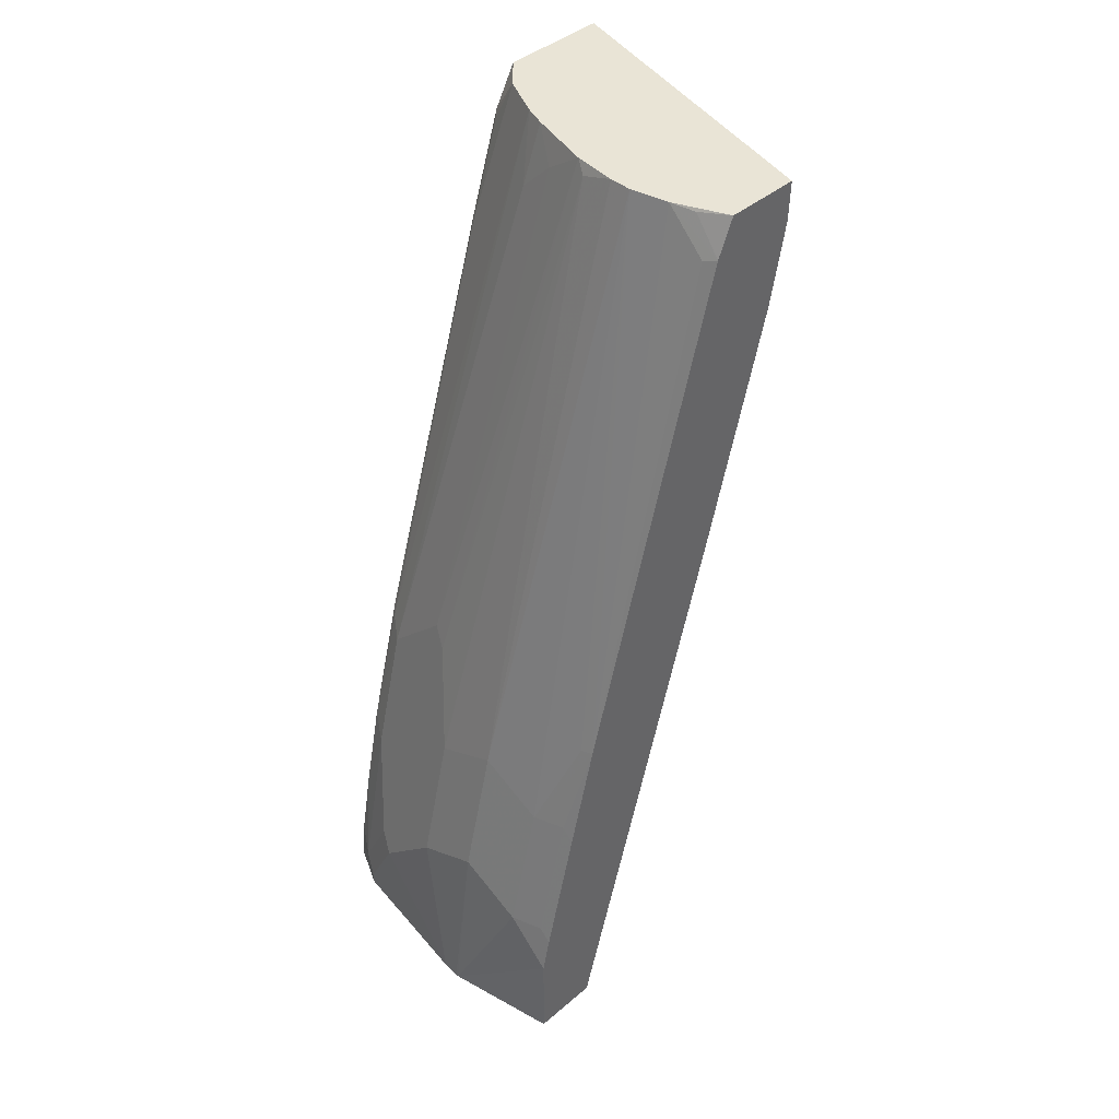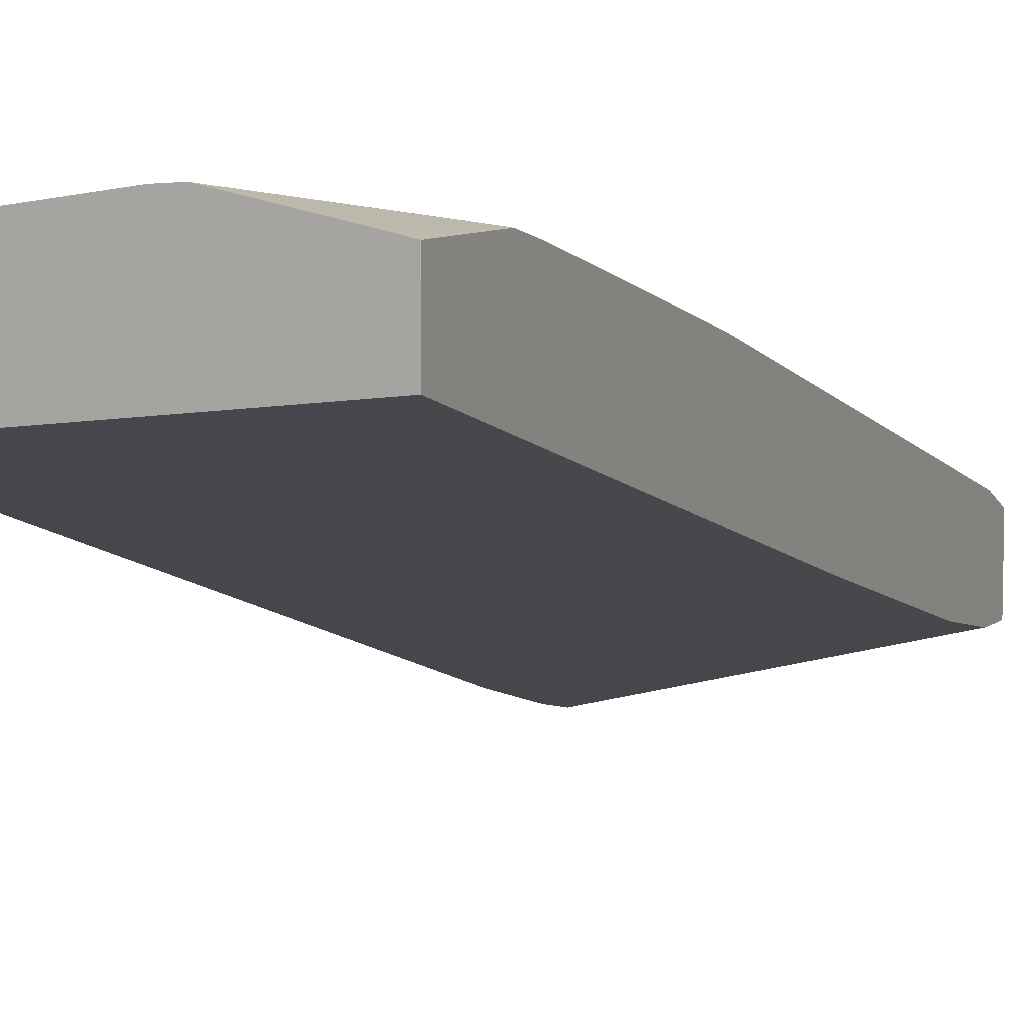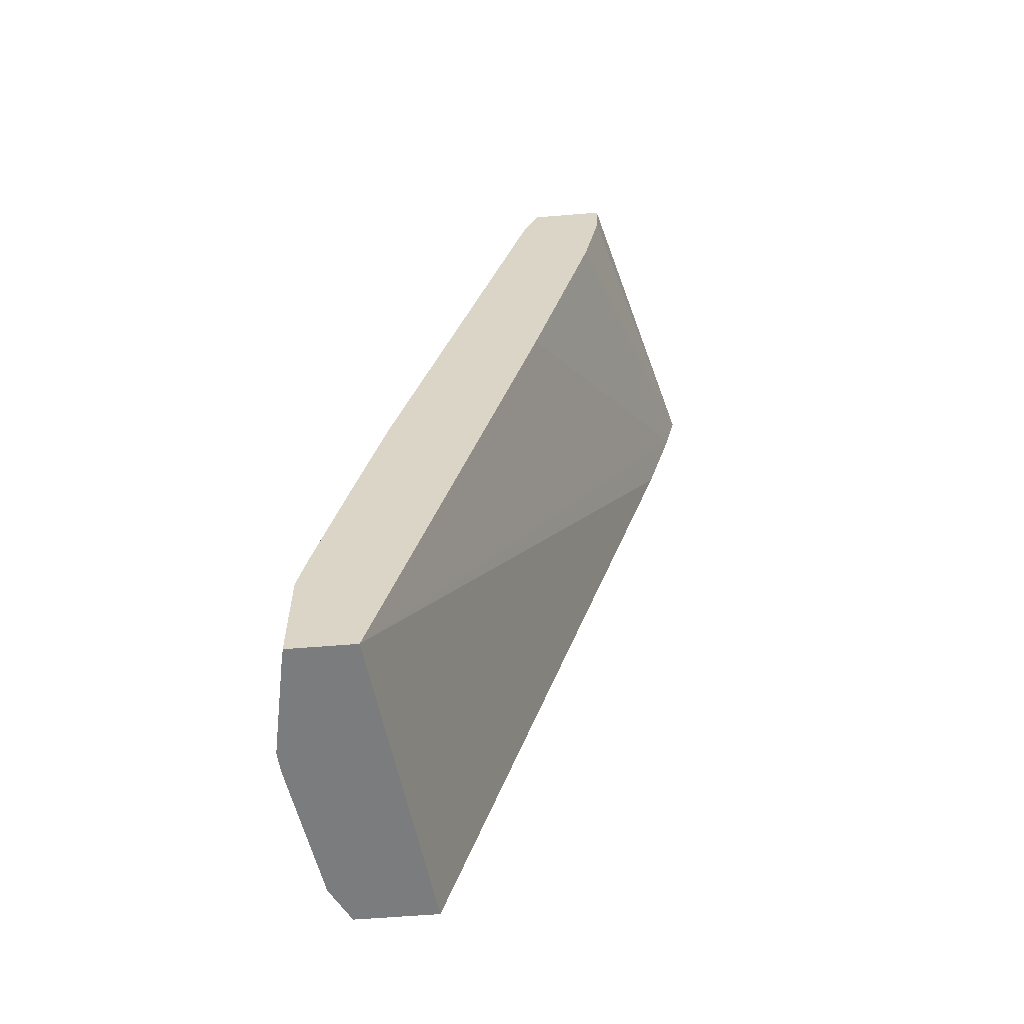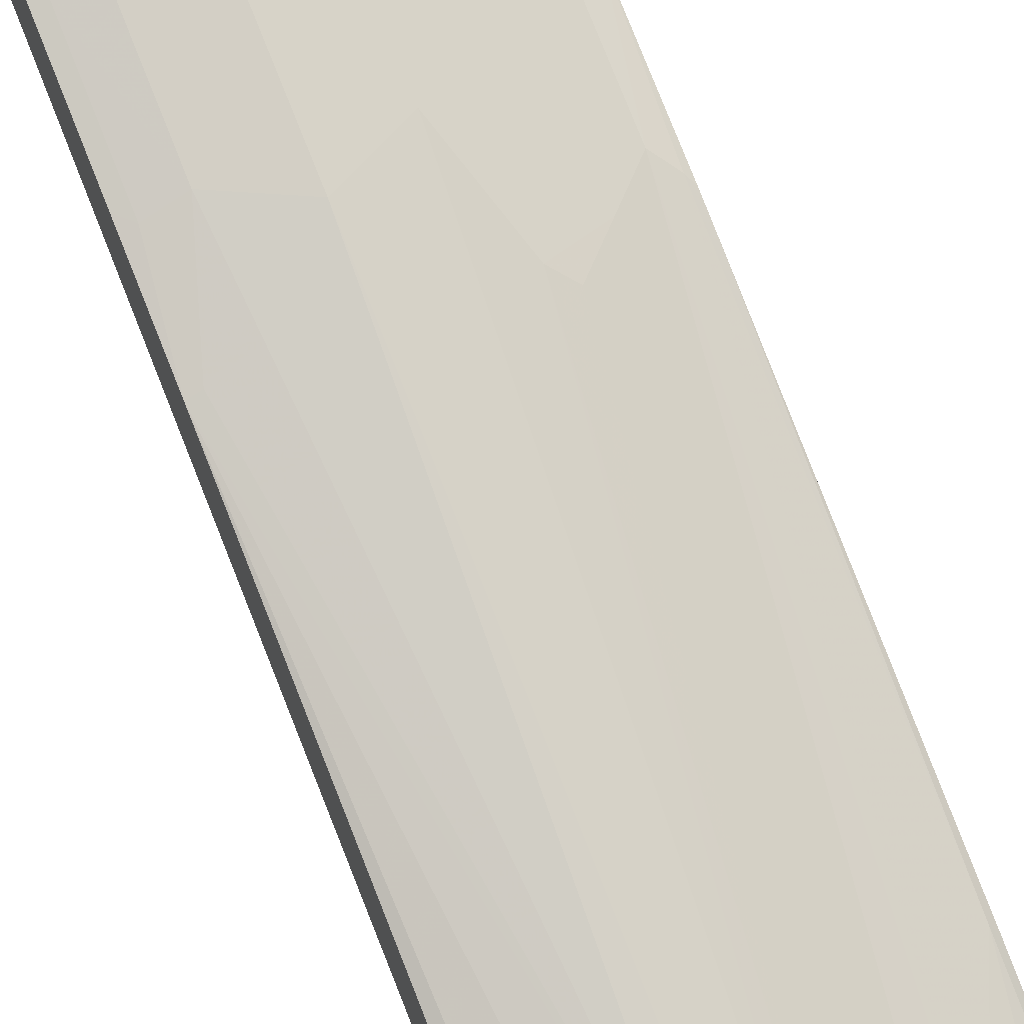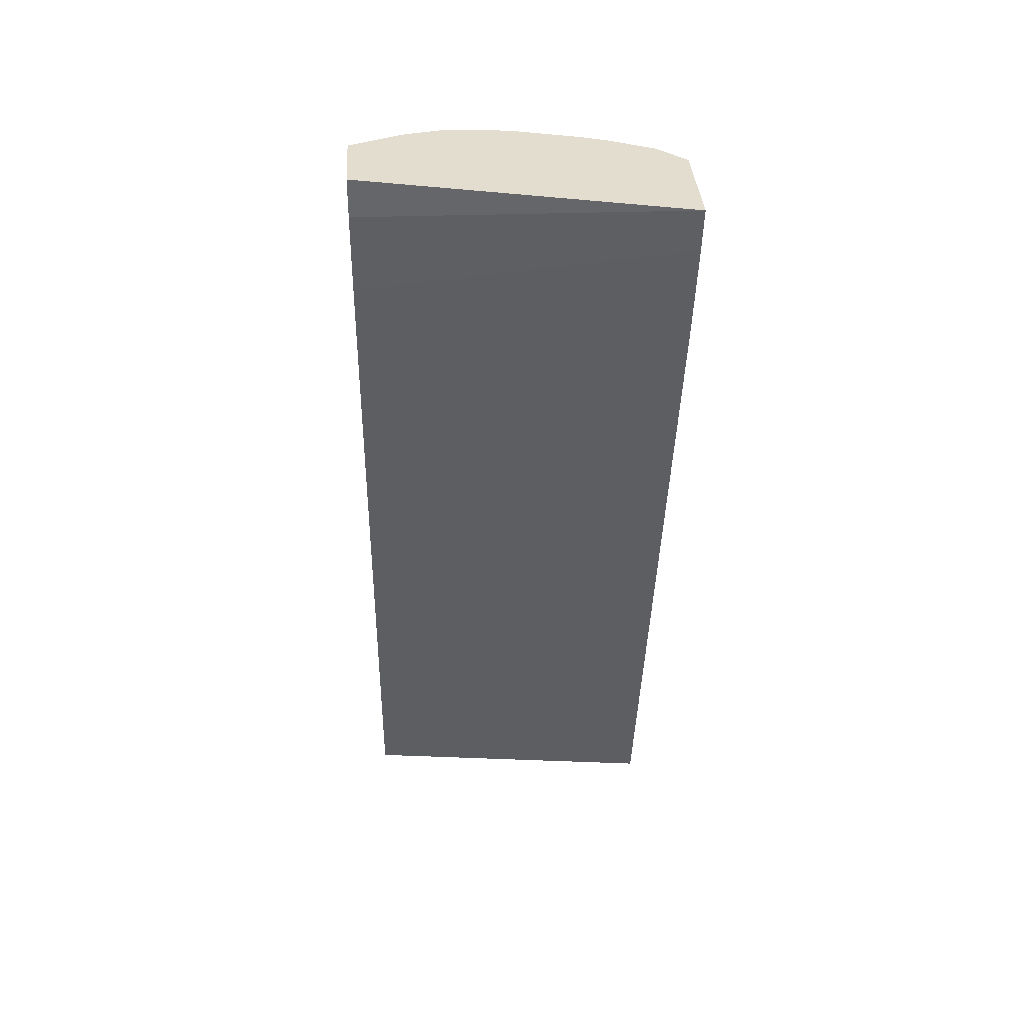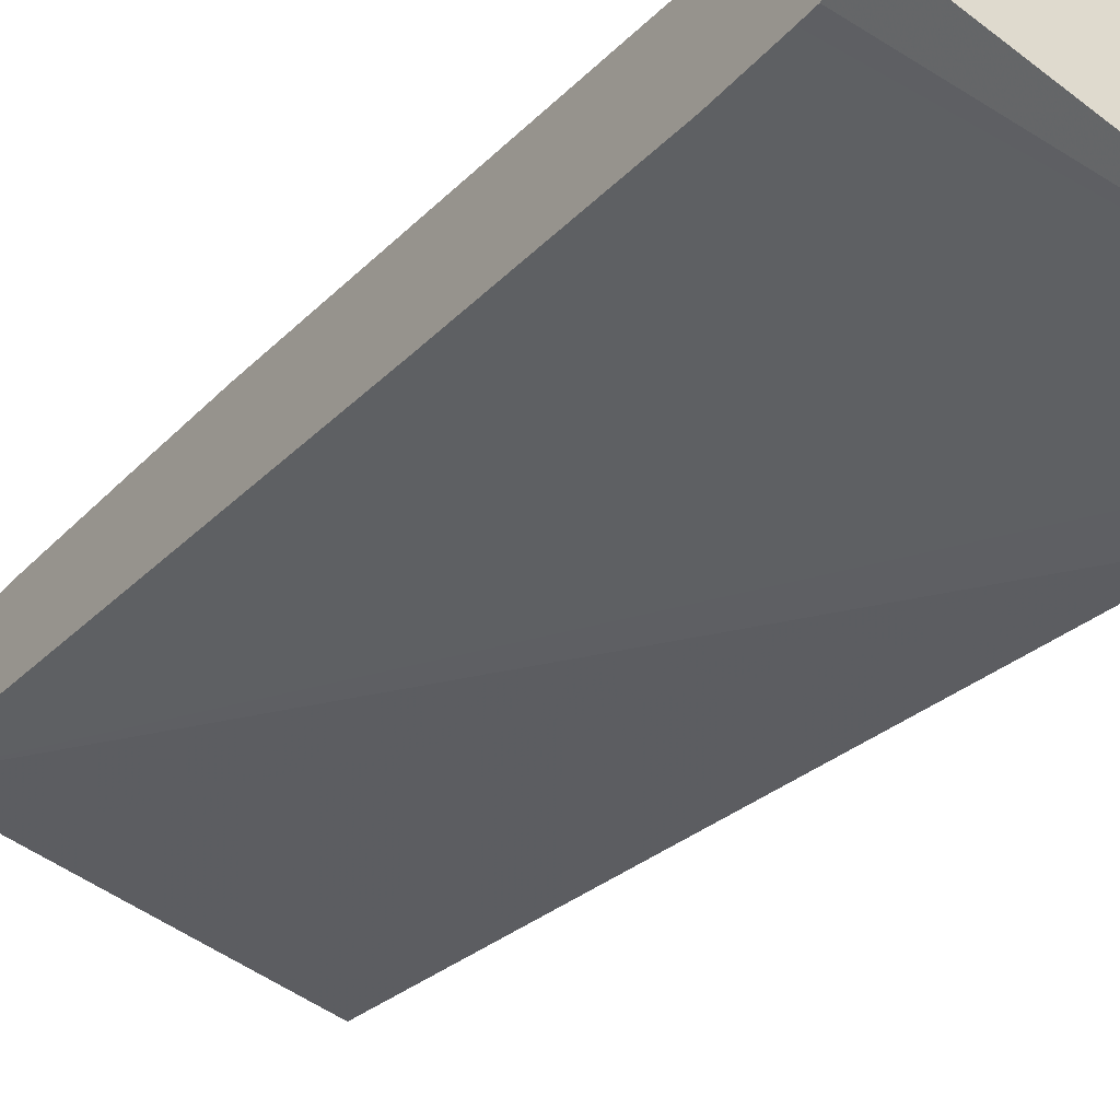
<metadata>
{"format":"obj","ext":"obj","renderer":"f3d","projection":"perspective","resolution":1024,"background":"white","views":[{"elev":42.4,"azim":-135.3,"up":"+Z"},{"elev":7.8,"azim":-156.4,"up":"+Y"},{"elev":-58.7,"azim":-85.1,"up":"+Z"},{"elev":65.7,"azim":-22.6,"up":"+Y"},{"elev":34.8,"azim":-3.5,"up":"+Z"},{"elev":-46.6,"azim":-34.6,"up":"+Y"}]}
</metadata>
<code>
v 0.125 0.08621 0.3109
v 0.125 0.1519 0.3109
v -0.06823 0.1376 0.3109
v -0.06823 0.1383 0.2876
v -0.06823 0.1401 0.2774
v -0.06823 0.1484 0.2369
v -0.06823 0.1486 0.2358
v 0.125 0.09253 0.2839
v 0.1081 0.169 0.3109
v 0.125 0.1657 0.2872
v -0.06823 0.1839 0.3109
v -0.06823 0.1876 0.09146
v -0.06823 0.2839 -0.2507
v 0.125 0.1099 0.223
v 0.09912 0.1735 0.3109
v 0.1217 0.1699 0.2839
v 0.1217 0.1901 0.223
v 0.125 0.1859 0.2264
v -0.03633 0.1977 0.3109
v -0.05069 0.1927 0.3092
v -0.06823 0.194 0.2883
v -0.06823 0.3244 -0.2507
v -0.06819 0.3244 -0.2507
v 0.125 0.2619 -0.2507
v 0.08111 0.1825 0.3109
v 0.125 0.2619 -0.0169
v 0.1217 0.2712 -0.04054
v -0.06083 0.1977 0.2864
v -0.01352 0.2028 0.3109
v -0.06823 0.2821 -0.01931
v -0.06083 0.3261 -0.2507
v -0.06823 0.3244 -0.1899
v 0.125 0.3126 -0.2507
v 0.07097 0.1977 0.2738
v 0.06757 0.1876 0.3109
v 0.1115 0.2788 -0.05065
v 0.125 0.2677 -0.03553
v 0.125 0.2902 -0.1216
v 2.42e-06 0.2028 0.3109
v 2.42e-06 0.3042 -0.06082
v -0.04055 0.3042 -0.08111
v -0.06083 0.2839 -0.02025
v -0.06083 0.2991 -0.07858
v -0.06823 0.2991 -0.08595
v 2.42e-06 0.3383 -0.2507
v -0.06823 0.3226 -0.1816
v -0.04055 0.3244 -0.1622
v 0.11 0.3202 -0.2507
v 0.1115 0.3194 -0.2332
v 0.125 0.3126 -0.2433
v 0.0507 0.1977 0.294
v 0.09125 0.2788 -0.03036
v 0.02703 0.1994 0.3109
v 0.1115 0.2991 -0.1318
v 0.1014 0.3042 -0.1419
v 0.1014 0.2839 -0.06082
v 0.125 0.3025 -0.1791
v 0.02028 0.2003 0.3109
v 0.02028 0.2028 0.3042
v 0.04056 0.3042 -0.08111
v 2.42e-06 0.3244 -0.1419
v -0.06083 0.3194 -0.1597
v -0.06823 0.3194 -0.167
v 0.001818 0.3383 -0.2507
v 0.1014 0.3244 -0.2507
v 0.1014 0.3244 -0.2433
v 0.125 0.3105 -0.2231
v 0.09125 0.3194 -0.1926
v 0.07097 0.2788 -0.01013
v 0.06084 0.2839 -0.02025
v 0.08111 0.3042 -0.1216
v 0.04056 0.3244 -0.1622
v 0.01292 0.3376 -0.2507
v 0.08111 0.3244 -0.2028
f 34 36 52
f 34 52 69
f 34 69 51
f 35 51 53
f 36 38 54
f 36 54 55
f 36 55 56
f 38 57 54
f 36 70 52
f 39 58 59
f 39 59 40
f 40 59 60
f 40 60 72
f 40 72 61
f 36 56 70
f 34 51 35
f 29 42 30
f 33 48 49
f 25 27 36
f 40 61 47
f 26 37 27
f 27 37 38
f 27 38 36
f 29 39 40
f 33 49 50
f 29 40 41
f 30 42 41
f 30 41 43
f 30 43 44
f 31 32 45
f 32 46 47
f 32 47 45
f 29 41 42
f 40 47 41
f 53 69 70
f 41 62 43
f 55 71 70
f 55 70 56
f 55 68 71
f 59 70 60
f 60 70 71
f 60 71 72
f 54 68 55
f 61 72 64
f 65 73 66
f 66 73 74
f 68 72 71
f 68 74 72
f 72 74 73
f 25 34 35
f 64 72 73
f 53 70 59
f 53 59 58
f 52 70 69
f 43 62 63
f 43 63 44
f 45 47 61
f 45 61 64
f 46 63 62
f 46 62 47
f 48 65 66
f 48 66 49
f 49 67 50
f 49 66 74
f 49 74 68
f 49 68 54
f 49 54 57
f 49 57 67
f 51 69 53
f 41 47 62
f 22 32 31
f 25 36 34
f 21 28 30
f 1 33 50
f 1 50 67
f 1 67 57
f 1 57 38
f 1 38 37
f 1 37 26
f 1 24 33
f 1 26 18
f 1 10 2
f 2 10 9
f 3 11 21
f 3 21 30
f 3 30 44
f 3 44 63
f 1 18 10
f 1 14 24
f 1 8 14
f 1 7 8
f 22 31 23
f 1 2 9
f 1 9 15
f 1 15 25
f 1 25 35
f 1 35 53
f 1 53 58
f 1 58 39
f 1 39 29
f 1 29 19
f 1 19 11
f 1 11 3
f 1 3 4
f 1 5 6
f 1 6 7
f 3 63 46
f 3 46 32
f 1 4 5
f 3 22 13
f 13 73 65
f 13 65 48
f 13 48 33
f 13 33 24
f 13 24 14
f 15 17 25
f 13 64 73
f 16 18 17
f 17 27 25
f 19 28 21
f 19 21 20
f 19 29 30
f 3 32 22
f 19 30 28
f 17 26 27
f 13 45 64
f 17 18 26
f 13 23 31
f 3 12 7
f 13 31 45
f 3 7 6
f 3 6 5
f 3 5 4
f 8 12 13
f 8 13 14
f 7 12 8
f 9 16 17
f 13 22 23
f 11 20 21
f 9 10 16
f 11 19 20
f 3 13 12
f 9 17 15
f 10 18 16

</code>
